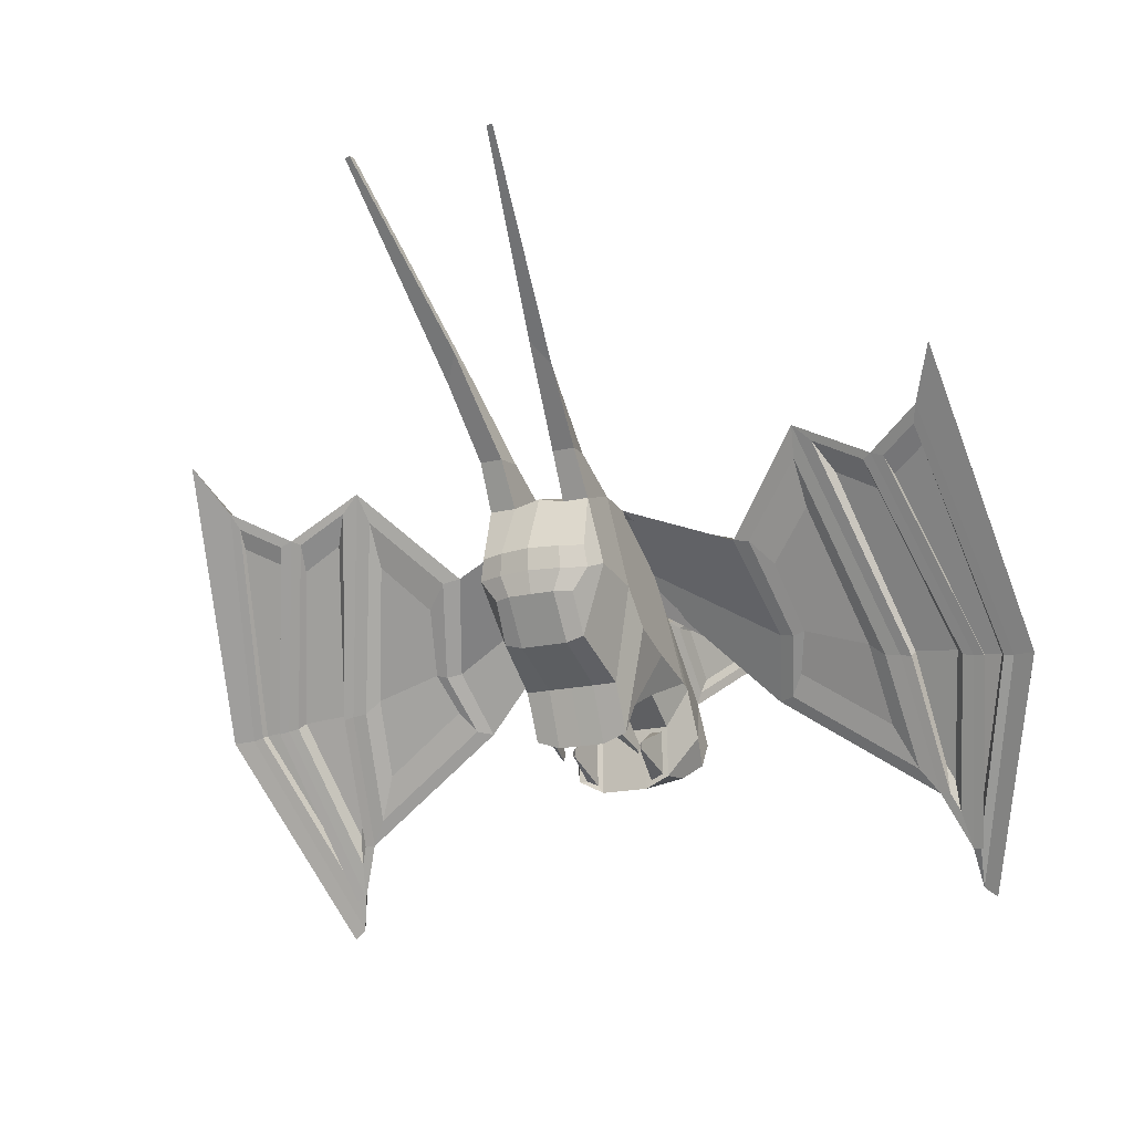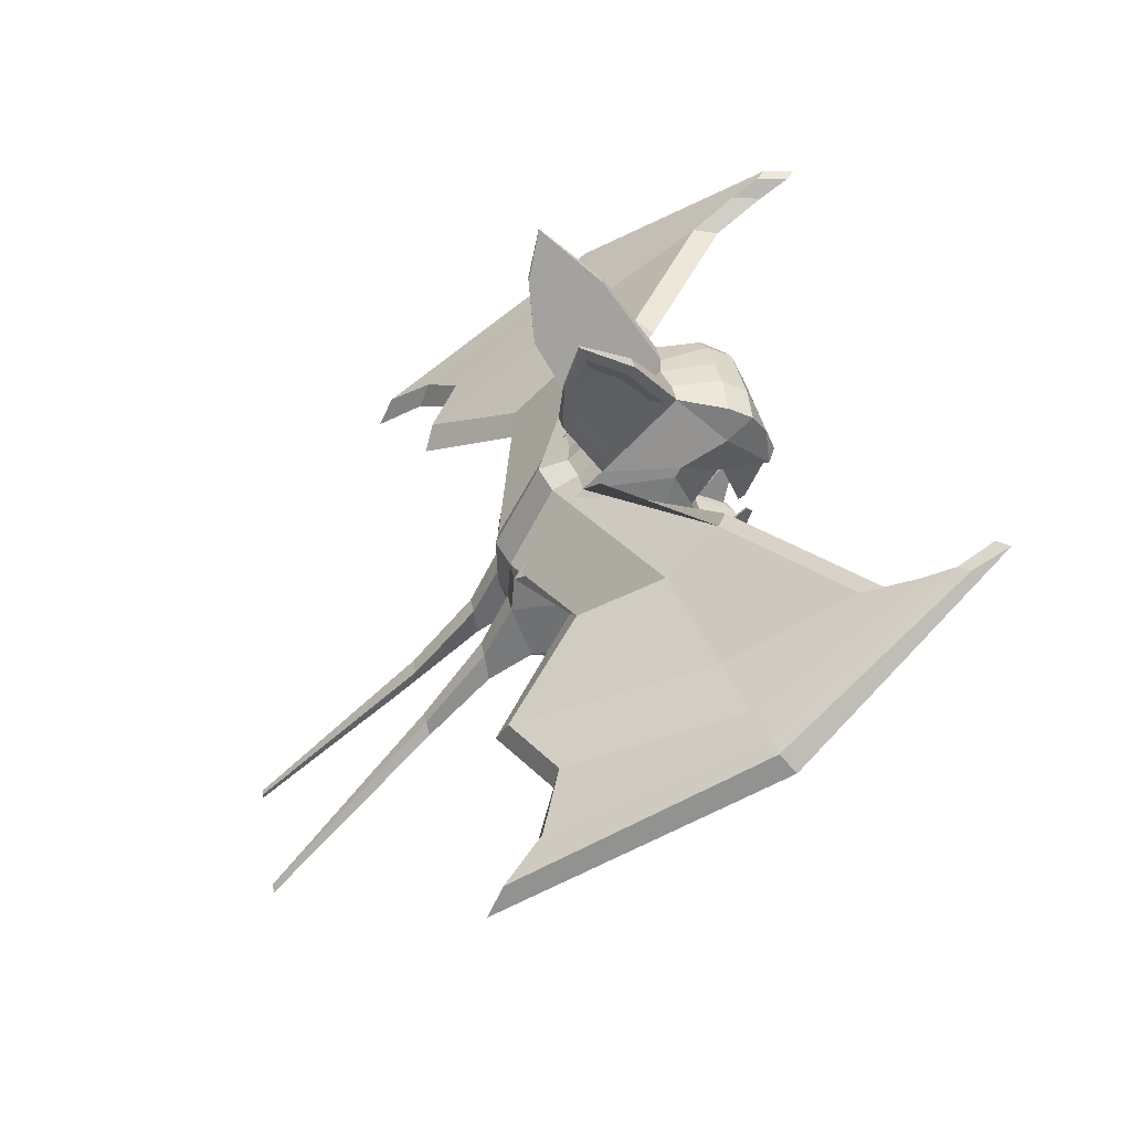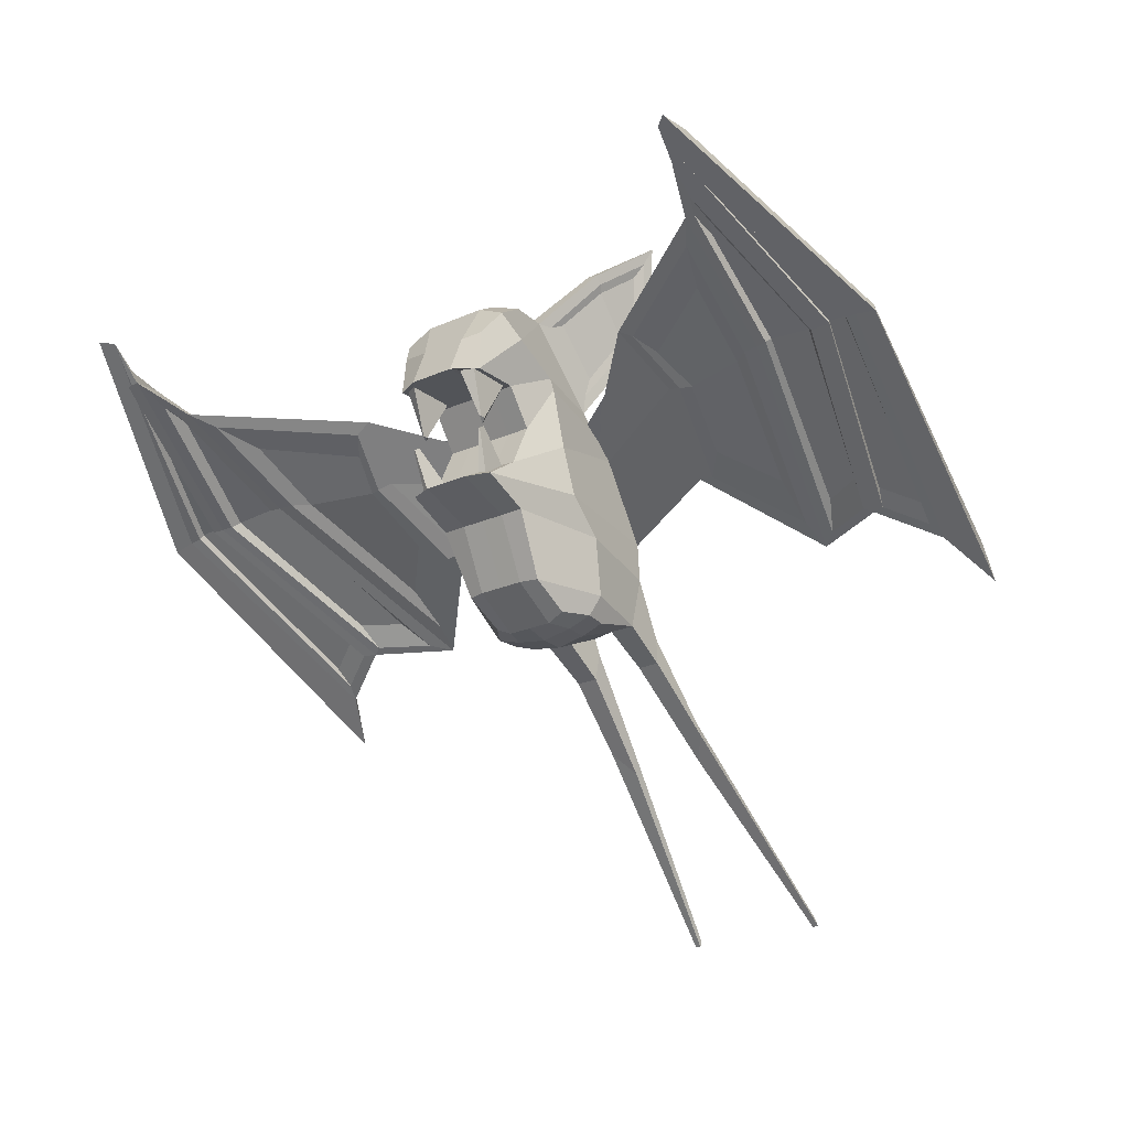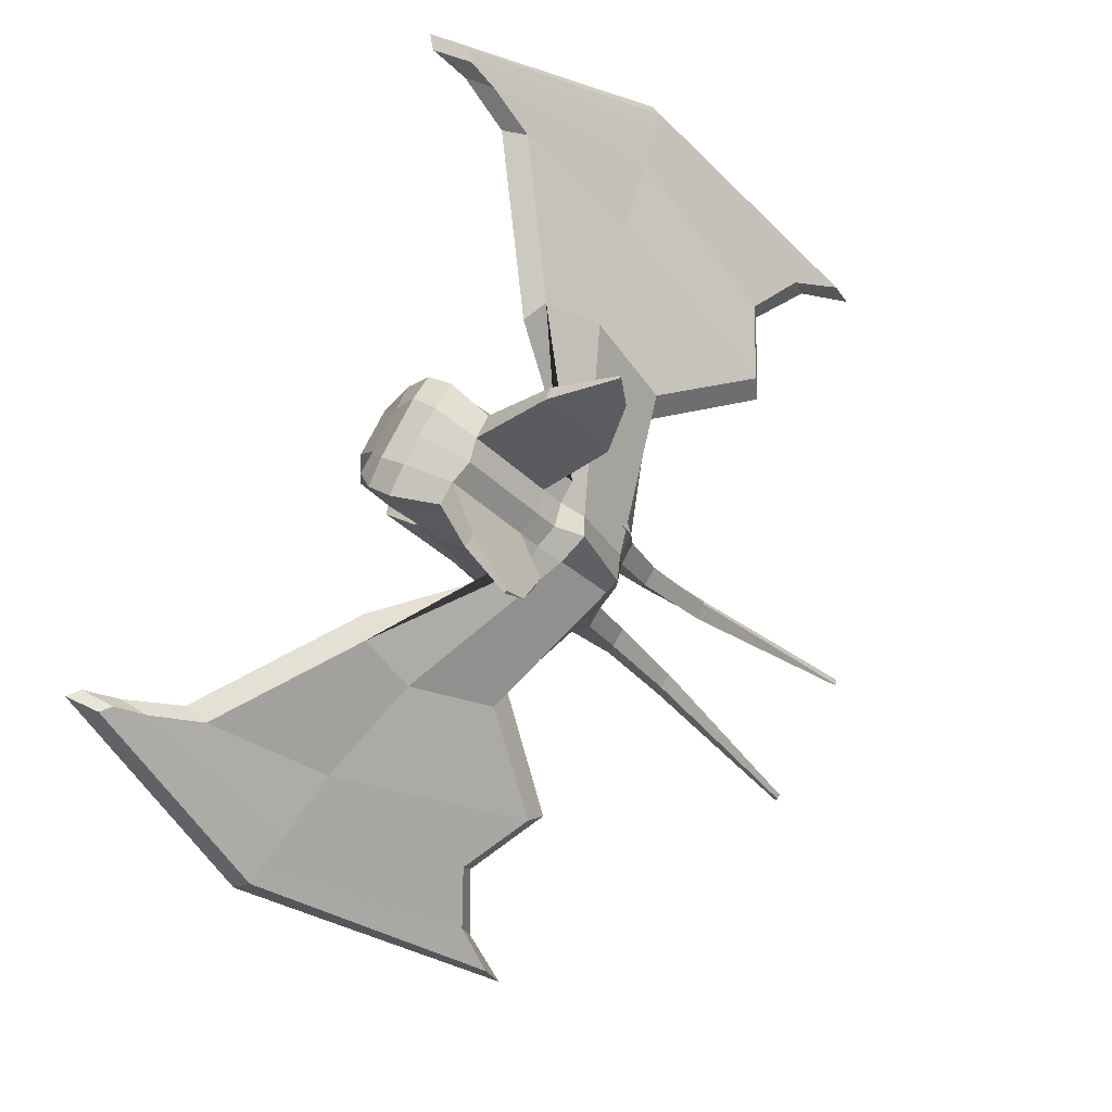
<metadata>
{"format":"obj","ext":"obj","renderer":"f3d","projection":"perspective","resolution":1024,"background":"white","views":[{"elev":-17.7,"azim":25.6,"up":"+Z"},{"elev":36.2,"azim":80.0,"up":"+Y"},{"elev":-21.6,"azim":-140.9,"up":"+Y"},{"elev":78.1,"azim":-62.6,"up":"+Y"}]}
</metadata>
<code>
o Plane
v -0.7598 1.536 1.574
v -0.6649 1.359 -0.2844
v -0.6637 1.397 -0.9633
v -0.7579 0.9243 2.211
v -0.6151 0.05989 -0.242
v -0.7625 -0.2909 2.935
v -0.6128 -0.1905 -0.6024
v -0.7625 -0.885 2.984
v -0.7555 -0.5983 0.05115
v -0.83 -1.75 2.687
v -0.6589 -1.556 0.5652
v -0.8533 -1.943 1.87
v -0.6451 -1.902 1.173
v -0.7546 1.991 -0.9282
v -0.962 2.577 -0.2805
v -1.014 1.638 0.4238
v -1.013 2.043 -0.272
v -1.015 0.595 0.7537
v -1.016 -0.1248 1.013
v -1.017 -0.6664 1.543
v -1.017 -1.591 1.656
v -0.9036 -1.922 1.521
v -0.946 2.366 -0.6633
v -0.3743 1.992 -0.9274
v -0.4666 1.391 -1.053
v -0.4419 1.303 -0.2605
v -0.5152 0.03944 -0.2297
v -0.4788 2.77 -0.2858
v -0.4153 -1.75 2.688
v -0.4094 -0.9275 2.997
v -0.3751 -0.5982 0.05215
v -0.3759 -1.559 0.4895
v -0.2814 -0.1779 3.022
v -0.3997 1.077 2.288
v -0.3777 -2.024 1.178
v -0.4826 -2.065 1.876
v -0.5155 -0.1714 -0.6496
v -0.5059 2.559 -0.6688
v -0.5074 -2.044 1.527
v -0.8164 2.679 0.6779
v -0.8067 1.825 1.552
v -0.3774 2.687 0.4639
v -0.3793 1.536 1.575
v -1.316 3.659 1.206
v -1.263 2.72 2.257
v -1.124 3.702 1.238
v -1.071 2.763 2.289
v -1.654 4.08 2.012
v -1.555 3.607 2.136
v -1.72 4.355 2.106
v -1.584 3.536 2.289
v -0.7572 2.686 0.4632
v -1.311 3.547 1.319
v -1.237 2.771 2.104
v -1.767 4.345 2.097
v -1.601 3.615 2.291
v -1.255 3.444 1.4
v -1.198 2.852 1.998
v -0.8772 2.793 0.9027
v -0.8868 2.103 1.565
v -1.517 3.85 1.928
v -1.441 3.489 2.022
v -0.7408 -1.74 3.424
v -0.7995 -2.174 3.367
v -0.4409 -2.174 3.368
v -0.4116 -1.74 3.425
v -0.802 -2.913 4.39
v -0.8853 -3.119 4.356
v -0.6095 -3.438 4.698
v -0.5361 -2.959 4.4
v -1.199 -5.692 7.037
v -1.23 -5.782 7.036
v -1.137 -5.798 7.039
v -1.114 -5.707 7.04
v -0.7673 1.243 1.863
v -0.7563 0.7809 0.1805
v -1.014 1.476 0.5084
v -0.38 1.251 1.87
v -0.3762 0.7811 0.1813
v -3.086 1.052 0.9726
v -2.703 0.1539 2.309
v -2.78 0.4353 2.349
v -3.194 1.256 1.135
v -2.832 1.682 0.1595
v -2.952 1.892 0.3267
v -3.721 -0.5467 3.307
v -4.01 -0.4455 3.575
v -4.922 1.116 0.6915
v -4.782 1.975 -1.127
v -5.132 2.229 -1.107
v -5.12 -0.4086 3.019
v -5.976 1.05 0.5469
v -5.447 2.614 -1.836
v -6.521 0.8231 0.25
v -5.873 -1.129 3.328
v -5.941 -0.8493 3.411
v -6.564 1.019 0.4386
v -5.554 2.495 -2.247
v -5.573 2.853 -2.282
v -7.032 0.7509 0.1845
v -6.385 -1.872 4.266
v -6.345 -1.345 4.028
v -6.873 0.9874 0.4069
v -5.763 2.857 -2.97
v -5.741 2.898 -2.421
v -2.594 1.817 0.1123
v -2.848 1.133 1.029
v -2.421 0.2127 2.378
v -4.599 1.001 0.5001
v -3.272 1.046 1.029
v -4.336 1.006 0.6999
v -3.065 1.46 0.46
v -3.045 0.3579 1.958
v -4.465 1.7 -0.4458
v -3.746 -0.08064 2.665
v -5.049 2.172 -1.505
v -4.845 0.9986 0.4711
v -3.81 -0.837 3.73
v -5.585 2.542 -2.345
v -5.858 0.8909 0.3524
v -5.021 1.005 0.4404
v -5.212 2.144 -1.514
v -4.106 -0.7607 3.457
v -5.331 2.277 -1.781
v -4.928 -0.7249 3.043
v -5.757 0.9792 0.4558
v -5.063 1.074 0.5288
v -5.206 2.033 -1.092
v -4.363 -0.4319 3.027
v -5.304 2.141 -1.312
v -5.02 -0.383 2.685
v -5.42 2.563 -2.317
v -6.034 0.8756 0.3212
v -5.071 -0.8002 3.104
v -5.569 2.817 -2.815
v -6.691 0.816 0.2087
v -5.969 -1.3 3.56
v -6.205 0.8607 0.2909
v -5.271 -0.7989 3.026
v -6.469 0.8898 0.2932
v -6.185 0.9237 0.3301
v -5.611 2.444 -2.04
v -5.369 -0.5853 2.792
v -5.586 2.399 -1.952
v -5.912 -0.8829 3.062
v -0.7539 -0.2408 -0.6643
v -0.7553 0.1076 -0.1379
v -0.3752 0.1078 -0.1372
v -0.3732 -0.2452 -0.798
v -0.6622 0.4649 -0.808
v -0.6628 0.5297 -0.7147
v -0.637 0.5244 -0.7115
v -0.6371 0.4698 -0.8202
v -0.7563 1.357 -0.2106
v -0.782 1.36 -0.9698
v -0.3766 1.358 -0.21
v -0.3745 1.395 -1.18
v -0.5899 0.7195 -0.6215
v -0.5897 0.7236 -0.6955
v -0.5312 0.6519 -0.5957
v -0.5682 0.7229 -0.7053
v 0.000572 1.577 1.666
v 0.002071 1.358 -0.2104
v 0.001594 2.727 0.5545
v 0.003176 1.395 -1.18
v 0.08358 1.232 2.433
v 0.002728 0.1086 -0.1381
v -0.03971 -0.1497 3.095
v 0.003742 -0.2443 -0.799
v -0.0007 -0.8446 3.075
v 0.002833 -0.5973 0.05106
v -0.000329 -1.746 2.786
v 0.002405 -1.558 0.4882
v 0.000677 -2.143 1.877
v 0.001537 -2.023 1.177
v 0.002501 2.771 -0.2859
v 0.003159 1.992 -0.9278
v 0.7613 1.536 1.574
v 0.6695 1.36 -0.2853
v 0.6695 1.398 -0.9643
v 0.7609 0.9217 2.209
v 0.6211 0.06153 -0.2441
v 0.7613 -0.2911 2.934
v 0.6198 -0.1887 -0.6047
v 0.7613 -0.885 2.983
v 0.7613 -0.5966 0.04895
v 0.8295 -1.75 2.686
v 0.6636 -1.555 0.5624
v 0.8546 -1.942 1.868
v 0.6482 -1.901 1.17
v 0.7613 1.993 -0.929
v 0.9676 2.578 -0.2805
v 0.001099 -2.123 1.528
v 0.002955 2.56 -0.6688
v 1.019 1.639 0.4239
v 1.019 2.045 -0.2722
v 1.019 0.5966 0.7526
v 1.019 -0.1232 1.011
v 1.019 -0.6652 1.541
v 1.019 -1.59 1.654
v 0.9058 -1.921 1.519
v 0.9526 2.368 -0.6635
v 0.3808 1.993 -0.929
v 0.4725 1.392 -1.055
v 0.4725 1.364 -0.2852
v 0.5211 0.04103 -0.232
v 0.4839 2.771 -0.2869
v 0.4149 -1.75 2.686
v 0.3808 -0.885 2.983
v 0.3808 -0.5966 0.04895
v 0.3808 -1.557 0.486
v 0.3808 -0.2911 2.934
v 0.3973 1.036 2.27
v 0.3808 -2.023 1.174
v 0.4839 -2.064 1.873
v 0.5226 -0.1696 -0.6521
v 0.5121 2.561 -0.6699
v 0.5095 -2.043 1.524
v 0.8189 2.694 0.6669
v 0.8291 1.789 1.537
v 0.3808 2.688 0.4628
v 0.3808 1.536 1.574
v 1.318 3.66 1.207
v 1.261 2.72 2.258
v 1.126 3.704 1.239
v 1.069 2.764 2.29
v 1.653 4.082 2.015
v 1.553 3.608 2.138
v 1.719 4.357 2.109
v 1.552 3.627 2.302
v 0.7613 2.688 0.4628
v 1.312 3.549 1.321
v 1.235 2.771 2.105
v 1.766 4.346 2.101
v 1.599 3.616 2.294
v 1.256 3.445 1.401
v 1.198 2.853 1.999
v 0.8801 2.794 0.9027
v 0.8879 2.104 1.566
v 1.516 3.852 1.93
v 1.44 3.491 2.024
v 0.739 -1.74 3.423
v 0.798 -2.174 3.366
v 0.4394 -2.174 3.366
v 0.4099 -1.74 3.423
v 0.799 -2.913 4.389
v 0.8824 -3.12 4.355
v 0.6446 -3.411 4.68
v 0.5331 -2.959 4.398
v 1.131 -5.721 7.054
v 1.223 -5.783 7.034
v 1.131 -5.798 7.037
v 1.107 -5.707 7.038
v 0.00023 1.291 1.961
v 0.002171 0.7818 0.1806
v 0.7613 1.251 1.869
v 0.7613 0.7824 0.1791
v 1.019 1.478 0.5085
v 0.3808 1.251 1.869
v 0.3808 0.7824 0.1791
v 3.072 1.048 0.9376
v 2.711 0.1531 2.286
v 2.787 0.4378 2.324
v 3.181 1.255 1.101
v 2.806 1.676 0.1302
v 2.933 1.887 0.2941
v 3.74 -0.5392 3.27
v 4.02 -0.4371 3.539
v 4.901 0.9732 0.6736
v 4.755 1.917 -1.185
v 5.129 2.128 -1.166
v 5.092 -0.4259 2.985
v 5.942 0.9414 0.4966
v 5.438 2.509 -1.904
v 6.488 0.7971 0.1535
v 5.852 -1.146 3.28
v 5.919 -0.8706 3.365
v 6.529 0.9358 0.3655
v 5.531 2.392 -2.316
v 5.566 2.737 -2.353
v 6.987 0.6684 0.1022
v 6.359 -1.889 4.224
v 6.324 -1.365 3.981
v 6.836 0.9044 0.3271
v 5.588 2.999 -3.065
v 5.734 2.776 -2.494
v 2.548 1.824 0.1046
v 2.835 1.12 0.9944
v 2.428 0.2134 2.359
v 4.577 1.006 0.4331
v 3.26 1.05 0.9906
v 4.318 1.016 0.6374
v 3.039 1.457 0.4263
v 3.053 0.354 1.924
v 4.433 1.678 -0.5021
v 3.762 -0.07605 2.624
v 5.027 2.088 -1.566
v 4.823 1.006 0.3974
v 3.826 -0.8273 3.697
v 5.564 2.433 -2.413
v 5.831 0.8872 0.2606
v 4.997 1.003 0.3661
v 5.186 2.064 -1.577
v 4.117 -0.7536 3.419
v 5.304 2.192 -1.846
v 4.92 -0.7293 2.998
v 5.733 0.9756 0.3661
v 5.04 1.071 0.4536
v 5.175 1.976 -1.157
v 4.372 -0.4286 2.982
v 5.274 2.073 -1.378
v 5.017 -0.3881 2.631
v 5.395 2.47 -2.385
v 6.007 0.8716 0.2258
v 5.057 -0.8074 3.061
v 5.389 2.968 -2.906
v 6.651 0.7585 0.1222
v 5.947 -1.317 3.515
v 6.177 0.8564 0.1919
v 5.257 -0.8089 2.98
v 6.44 0.88 0.1909
v 6.158 0.9195 0.2315
v 5.586 2.346 -2.109
v 5.357 -0.5973 2.741
v 5.559 2.307 -2.021
v 5.894 -0.9009 3.009
v 0.7613 -0.2389 -0.6663
v 0.7613 0.1093 -0.1398
v 0.3808 0.1093 -0.1398
v 0.3808 -0.2434 -0.8009
v 0.6693 0.4667 -0.8098
v 0.6696 0.5314 -0.7165
v 0.6438 0.5261 -0.7134
v 0.6442 0.4716 -0.8221
v 0.7613 1.359 -0.2114
v 0.7613 1.402 -1.007
v 0.3808 1.359 -0.2114
v 0.3808 1.396 -1.182
v 0.6158 0.6773 -0.59
v 0.5946 0.7248 -0.6966
v 0.5732 0.721 -0.6227
v 0.5732 0.7241 -0.7065
f 147 146 19 18
f 146 9 20 19
f 9 11 21 20
f 11 13 22 21
f 52 15 23 17
f 36 12 22 39
f 24 14 23 38
f 16 17 155 154
f 77 18 4 75
f 18 19 6 4
f 19 20 8 6
f 20 21 10 8
f 21 22 12 10
f 17 23 14 155
f 157 155 14 24
f 79 76 154 156
f 28 15 52 42
f 29 65 64 10
f 32 11 9 31
f 75 106 85 78
f 39 22 13 35
f 7 150 153 37
f 26 160 161 25
f 29 10 12 36
f 35 13 11 32
f 33 6 8 30
f 38 23 15 28
f 31 9 146 149
f 6 108 107 4
f 76 147 18 77
f 1 52 17 16
f 254 78 34 166
f 171 31 149 169
f 194 38 28 176
f 168 33 30 170
f 175 35 32 173
f 172 29 36 174
f 163 156 157 165
f 169 149 148 167
f 193 39 35 175
f 166 34 33 168
f 173 32 31 171
f 164 42 43 162
f 170 30 29 172
f 176 28 42 164
f 255 79 156 163
f 165 157 24 177
f 177 24 38 194
f 174 36 39 193
f 42 46 47 43
f 44 55 50 46
f 52 44 46 42
f 43 47 45 1
f 48 61 62 49
f 50 55 56 51
f 47 51 56 45
f 49 62 58 54
f 46 50 51 47
f 40 52 1 41
f 53 44 52 40
f 41 1 45 54
f 49 56 55 48
f 48 55 44 53
f 54 45 56 49
f 60 58 57 59
f 58 62 61 57
f 40 59 57 53
f 53 57 61 48
f 54 58 60 41
f 41 60 59 40
f 66 70 69 65
f 30 66 65 29
f 10 64 63 8
f 8 63 66 30
f 67 71 74 70
f 65 69 68 64
f 63 67 70 66
f 64 68 67 63
f 74 71 72 73
f 68 72 71 67
f 70 74 73 69
f 69 73 72 68
f 167 148 79 255
f 162 43 78 254
f 154 76 77 16
f 43 1 75 78
f 148 147 76 79
f 16 77 75 1
f 106 116 90 85
f 109 111 115 86
f 33 82 108 6
f 4 107 106 75
f 34 83 82 33
f 78 85 83 34
f 90 93 92 88
f 83 88 87 82
f 82 87 118 108
f 84 112 114 89
f 85 90 88 83
f 92 97 96 91
f 132 135 99 93
f 116 132 93 90
f 88 92 91 87
f 87 91 134 118
f 137 101 100 136
f 99 105 103 97
f 91 96 137 134
f 93 99 97 92
f 103 100 101 102
f 105 104 100 103
f 135 104 105 99
f 97 103 102 96
f 96 102 101 137
f 136 100 104 135
f 84 106 107 80
f 80 107 108 81
f 109 117 116 89
f 86 118 117 109
f 81 108 118 86
f 89 116 106 84
f 113 115 111 110
f 110 111 114 112
f 81 113 110 80
f 86 115 113 81
f 89 114 111 109
f 80 110 112 84
f 122 116 117 121
f 121 117 118 123
f 124 132 116 122
f 120 133 132 124
f 125 134 133 120
f 123 118 134 125
f 123 129 127 121
f 124 130 126 120
f 127 126 130 128
f 129 131 126 127
f 120 126 131 125
f 122 128 130 124
f 121 127 128 122
f 125 131 129 123
f 119 132 133 138
f 138 133 134 139
f 94 136 135 98
f 95 137 136 94
f 98 135 132 119
f 139 134 137 95
f 95 145 143 139
f 138 141 142 119
f 141 140 144 142
f 143 145 140 141
f 94 140 145 95
f 139 143 141 138
f 119 142 144 98
f 98 144 140 94
f 7 146 147 5
f 5 147 148 27
f 37 149 146 7
f 27 148 149 37
f 153 150 151 152
f 5 151 150 7
f 37 153 152 27
f 27 152 151 5
f 2 154 155 3
f 26 156 154 2
f 3 155 157 25
f 25 157 156 26
f 160 158 159 161
f 2 158 160 26
f 25 161 159 3
f 3 159 158 2
f 328 197 198 327
f 327 198 199 186
f 186 199 200 188
f 188 200 201 190
f 231 196 202 192
f 215 218 201 189
f 203 217 202 191
f 195 335 336 196
f 258 256 181 197
f 197 181 183 198
f 198 183 185 199
f 199 185 187 200
f 200 187 189 201
f 196 336 191 202
f 338 203 191 336
f 260 337 335 257
f 207 221 231 192
f 208 187 243 244
f 211 210 186 188
f 256 259 266 287
f 218 214 190 201
f 184 216 334 331
f 205 204 342 341
f 208 215 189 187
f 214 211 188 190
f 212 209 185 183
f 217 207 192 202
f 210 330 327 186
f 183 181 288 289
f 257 258 197 328
f 178 195 196 231
f 254 166 213 259
f 171 169 330 210
f 194 176 207 217
f 168 170 209 212
f 175 173 211 214
f 172 174 215 208
f 163 165 338 337
f 169 167 329 330
f 193 175 214 218
f 166 168 212 213
f 173 171 210 211
f 164 162 222 221
f 170 172 208 209
f 176 164 221 207
f 255 163 337 260
f 165 177 203 338
f 177 194 217 203
f 174 193 218 215
f 221 222 226 225
f 223 225 229 234
f 231 221 225 223
f 222 178 224 226
f 227 228 241 240
f 229 230 235 234
f 226 224 235 230
f 228 233 237 241
f 225 226 230 229
f 219 220 178 231
f 232 219 231 223
f 220 233 224 178
f 228 227 234 235
f 227 232 223 234
f 233 228 235 224
f 239 238 236 237
f 237 236 240 241
f 219 232 236 238
f 232 227 240 236
f 233 220 239 237
f 220 219 238 239
f 245 244 248 249
f 209 208 244 245
f 187 185 242 243
f 185 209 245 242
f 246 249 253 250
f 244 243 247 248
f 242 245 249 246
f 243 242 246 247
f 253 252 251 250
f 247 246 250 251
f 249 248 252 253
f 248 247 251 252
f 167 255 260 329
f 162 254 259 222
f 335 195 258 257
f 222 259 256 178
f 329 260 257 328
f 195 178 256 258
f 287 266 271 297
f 290 267 296 292
f 212 183 289 263
f 181 256 287 288
f 213 212 263 264
f 259 213 264 266
f 271 269 273 274
f 264 263 268 269
f 263 289 299 268
f 265 270 295 293
f 266 264 269 271
f 273 272 277 278
f 313 274 280 316
f 297 271 274 313
f 269 268 272 273
f 268 299 315 272
f 318 317 281 282
f 280 278 284 286
f 272 315 318 277
f 274 273 278 280
f 284 283 282 281
f 286 284 281 285
f 316 280 286 285
f 278 277 283 284
f 277 318 282 283
f 317 316 285 281
f 265 261 288 287
f 261 262 289 288
f 290 270 297 298
f 267 290 298 299
f 262 267 299 289
f 270 265 287 297
f 294 291 292 296
f 291 293 295 292
f 262 261 291 294
f 267 262 294 296
f 270 290 292 295
f 261 265 293 291
f 303 302 298 297
f 302 304 299 298
f 305 303 297 313
f 301 305 313 314
f 306 301 314 315
f 304 306 315 299
f 304 302 308 310
f 305 301 307 311
f 308 309 311 307
f 310 308 307 312
f 301 306 312 307
f 303 305 311 309
f 302 303 309 308
f 306 304 310 312
f 300 319 314 313
f 319 320 315 314
f 275 279 316 317
f 276 275 317 318
f 279 300 313 316
f 320 276 318 315
f 276 320 324 326
f 319 300 323 322
f 322 323 325 321
f 324 322 321 326
f 275 276 326 321
f 320 319 322 324
f 300 279 325 323
f 279 275 321 325
f 184 182 328 327
f 182 206 329 328
f 216 184 327 330
f 206 216 330 329
f 334 333 332 331
f 182 184 331 332
f 216 206 333 334
f 206 182 332 333
f 179 180 336 335
f 205 179 335 337
f 180 204 338 336
f 204 205 337 338
f 341 342 340 339
f 179 205 341 339
f 204 180 340 342
f 180 179 339 340

</code>
